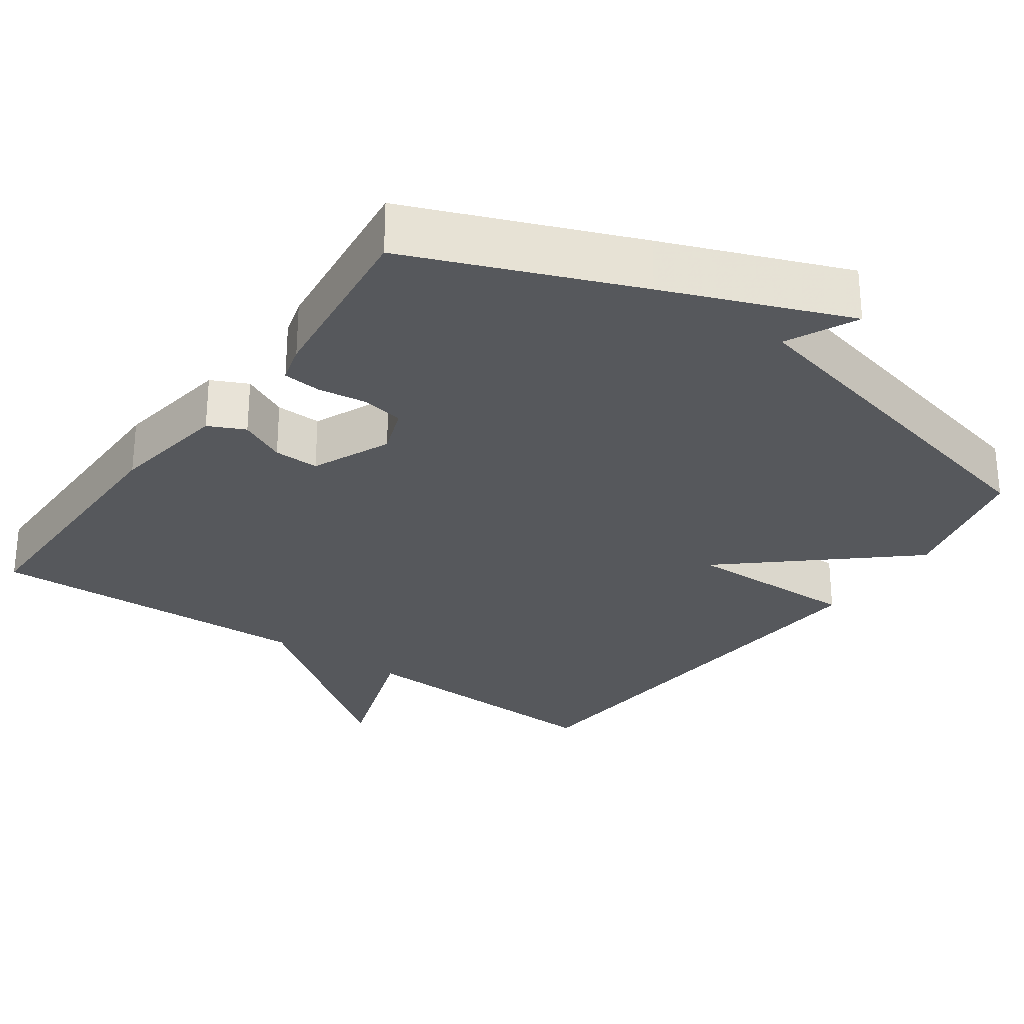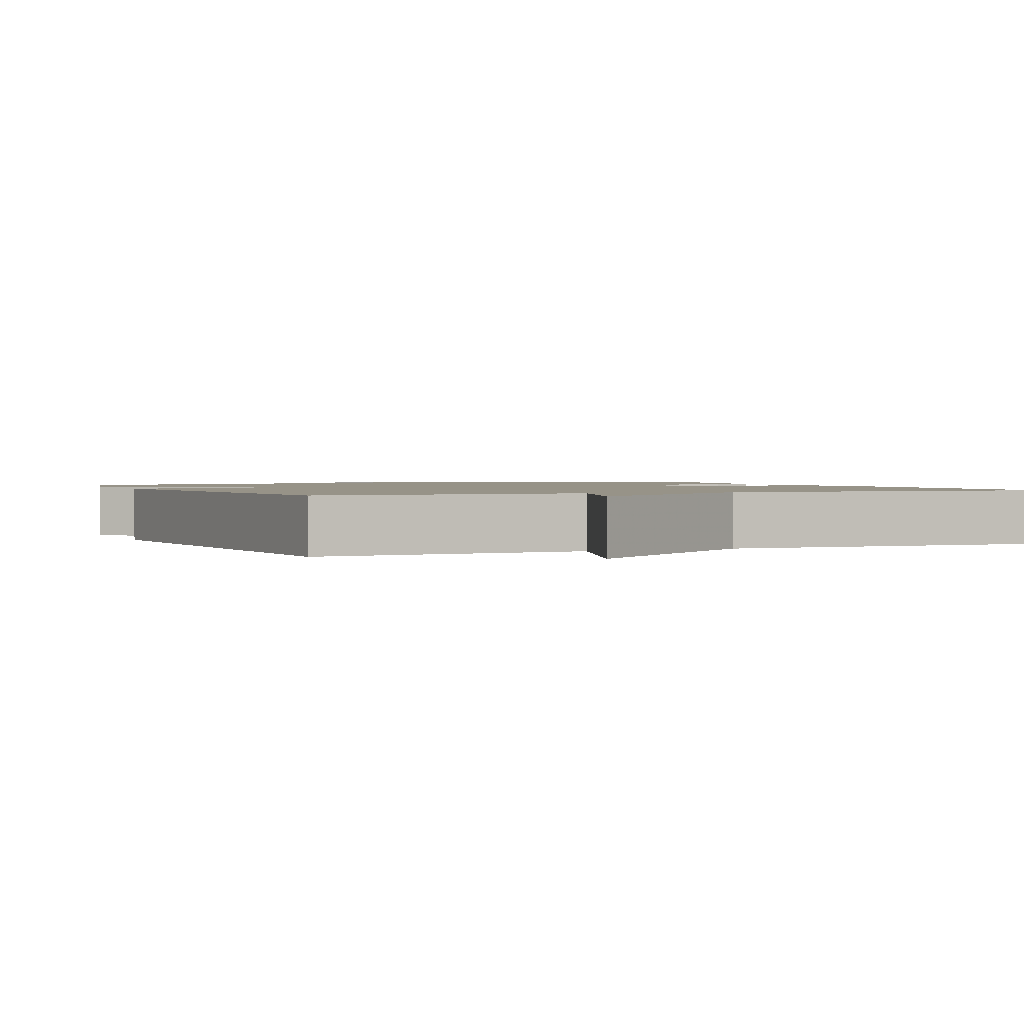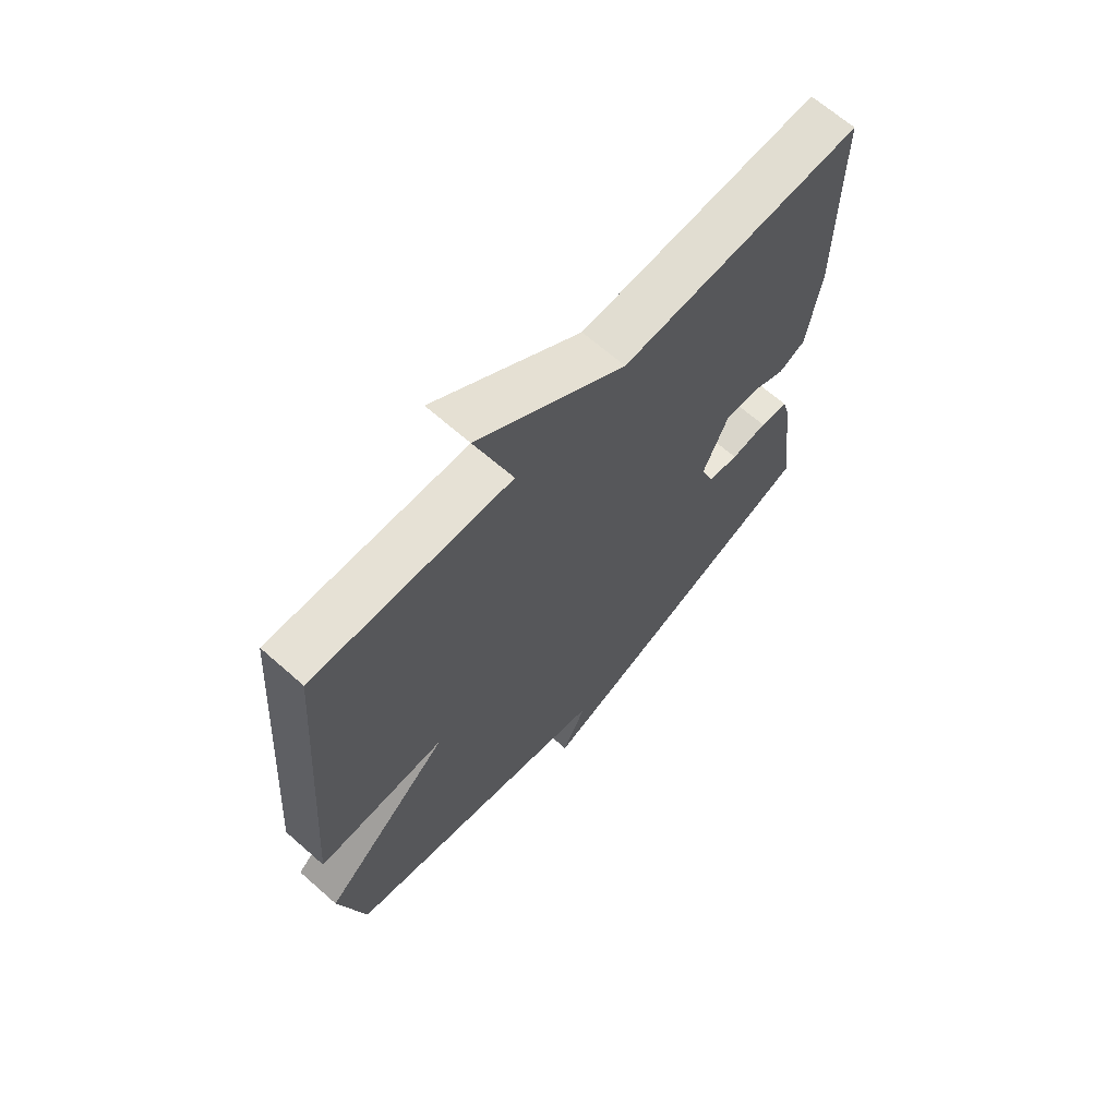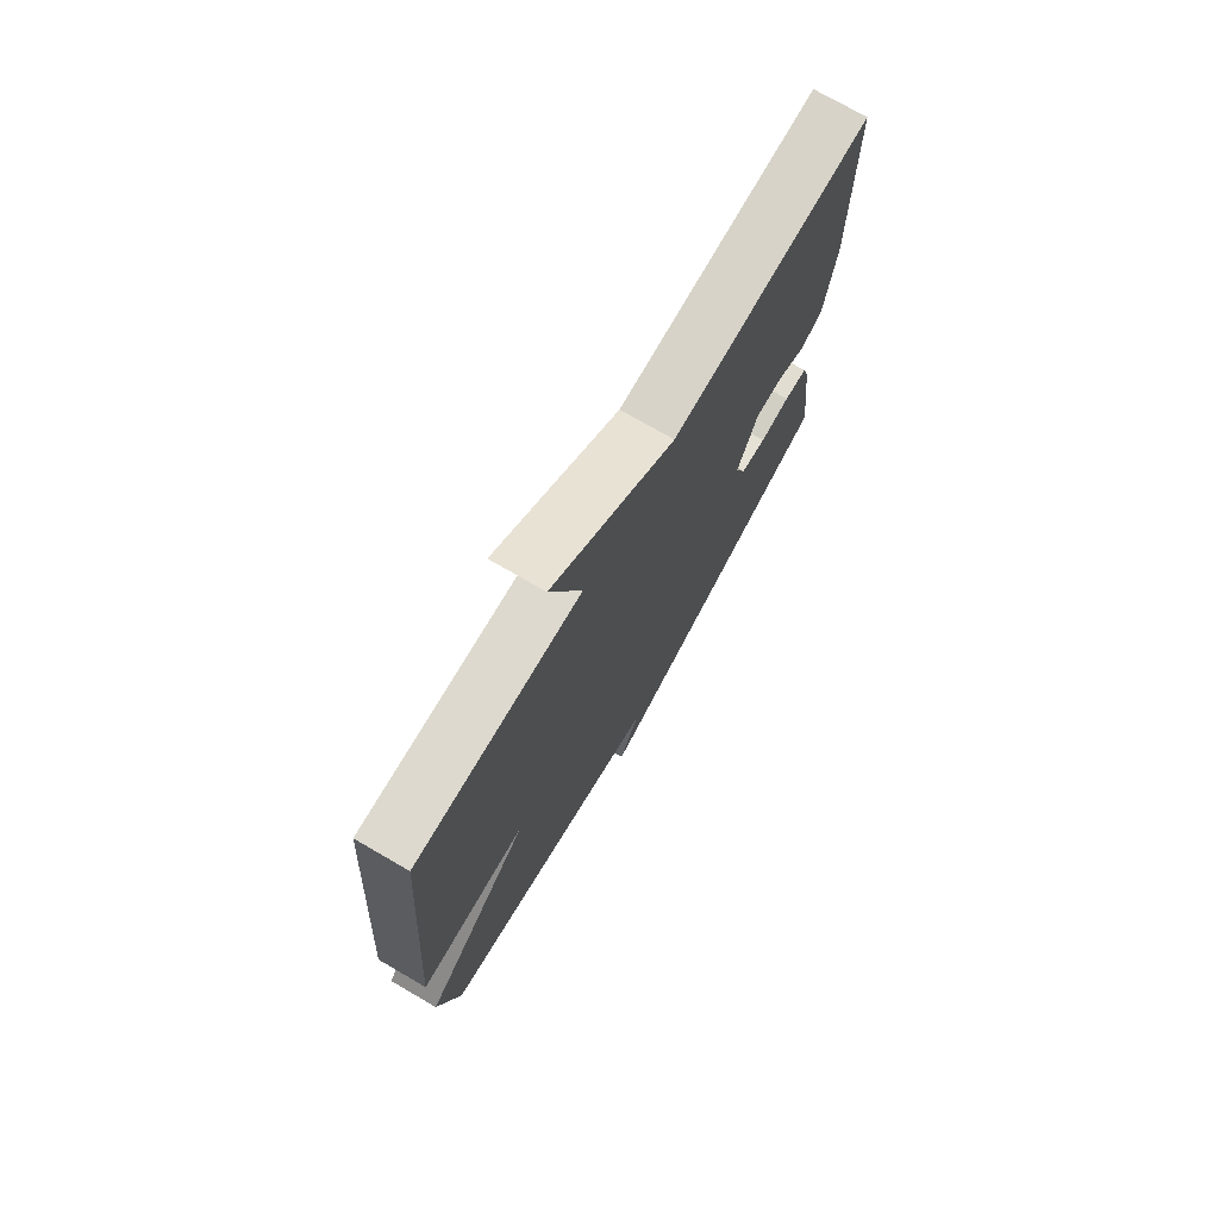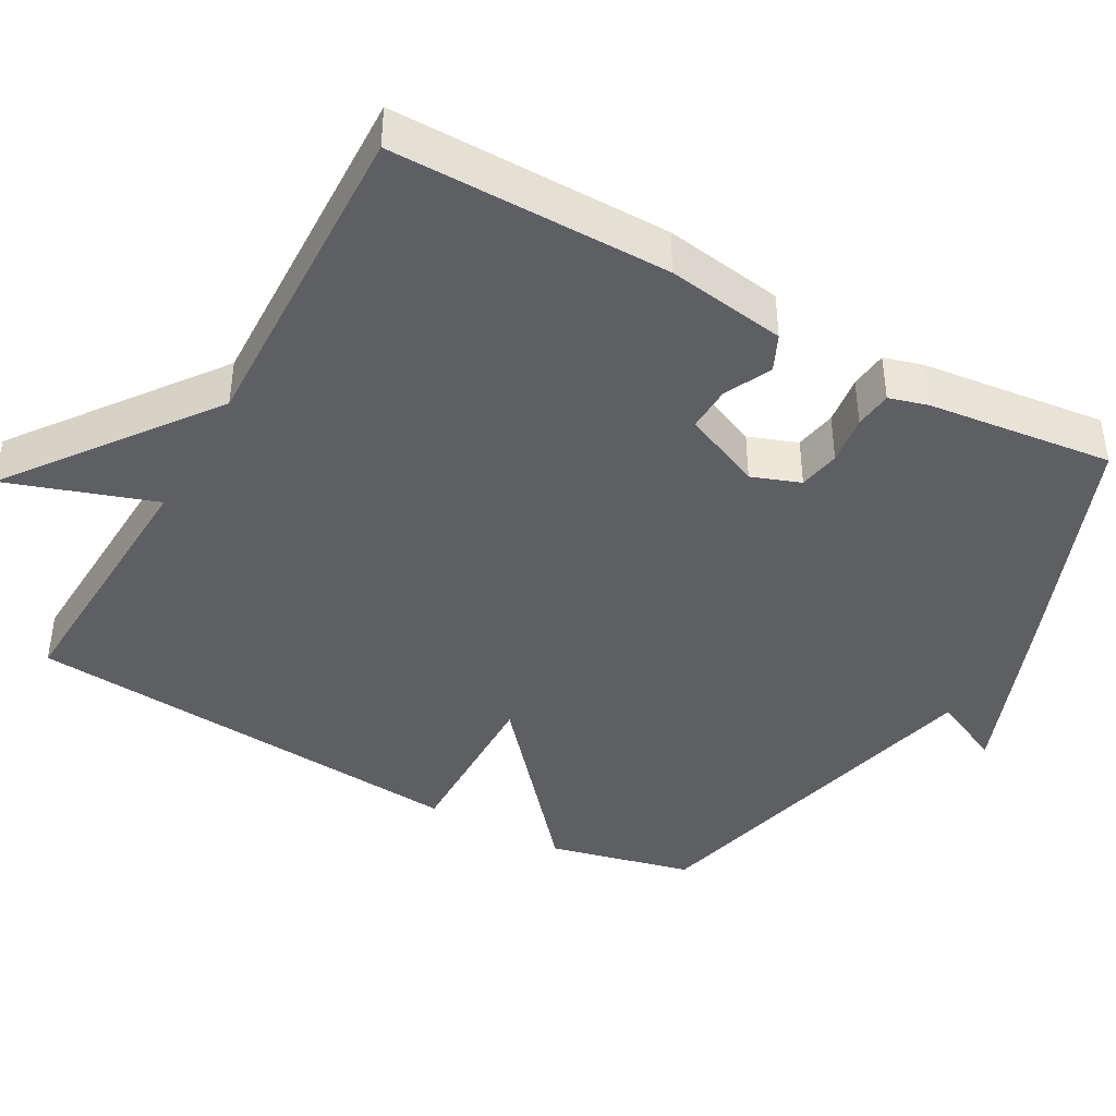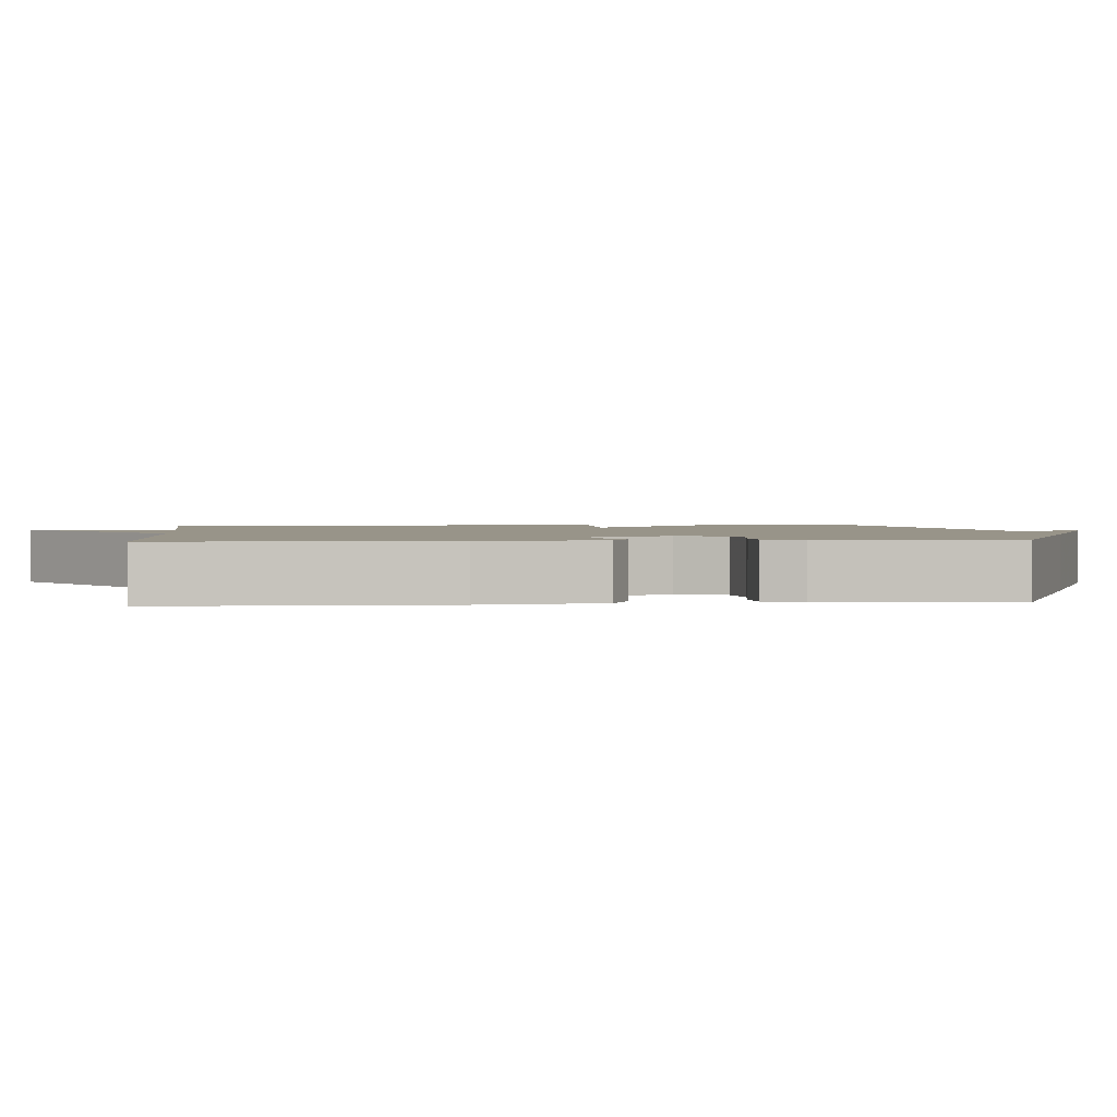
<metadata>
{"format":"obj","ext":"obj","renderer":"f3d","projection":"perspective","resolution":1024,"background":"white","views":[{"elev":-28.3,"azim":144.7,"up":"+Y"},{"elev":1.4,"azim":-23.3,"up":"+Y"},{"elev":66.7,"azim":-48.5,"up":"+Z"},{"elev":74.3,"azim":-59.9,"up":"+Z"},{"elev":-41.9,"azim":60.6,"up":"+Y"},{"elev":1.7,"azim":84.8,"up":"+Y"}]}
</metadata>
<code>
v 0.5 0.07 -0.5
v 0.198 0.07 -0.62
v -0.047 0.07 -0.715
v -0.002 0.07 -0.62
v -0.5 0.07 -0.5
v -0.547 0.07 -0.307
v -0.313 0.07 -0.103
v -0.547 0.07 -0.107
v -0.5 0.07 0.5
v -0.141 0.07 0.484
v -0.209 0.07 0.682
v 0.059 0.07 0.484
v 0.5 0.07 0.5
v 0.5 0.07 0.128
v 0.476 0.07 -0.032
v 0.427 0.07 -0.055
v 0.365 0.07 -0.025
v 0.304 0.07 -0.023
v 0.258 0.07 -0.129
v 0.282 0.07 -0.194
v 0.338 0.07 -0.204
v 0.404 0.07 -0.195
v 0.455 0.07 -0.2
v 0.47 0.07 -0.252
v 0.5 0 -0.5
v 0.198 0 -0.62
v -0.047 0 -0.715
v -0.002 0 -0.62
v -0.5 0 -0.5
v -0.547 0 -0.307
v -0.313 0 -0.103
v -0.547 0 -0.107
v -0.5 0 0.5
v -0.141 0 0.484
v -0.209 0 0.682
v 0.059 0 0.484
v 0.5 0 0.5
v 0.5 0 0.128
v 0.476 0 -0.032
v 0.427 0 -0.055
v 0.365 0 -0.025
v 0.304 0 -0.023
v 0.258 0 -0.129
v 0.282 0 -0.194
v 0.338 0 -0.204
v 0.404 0 -0.195
v 0.455 0 -0.2
v 0.47 0 -0.252
f 2 3 4
f 1 2 4
f 24 1 4
f 23 24 4
f 22 23 4
f 21 22 4
f 5 6 7
f 4 5 7
f 21 4 7
f 20 21 7
f 19 20 7
f 18 19 7
f 15 16 17
f 14 15 17
f 13 14 17
f 12 13 17
f 12 17 18
f 11 12 18
f 10 11 18
f 9 10 18
f 8 9 18
f 7 8 18
f 28 27 26
f 28 26 25
f 28 25 48
f 28 48 47
f 28 47 46
f 28 46 45
f 31 30 29
f 31 29 28
f 31 28 45
f 31 45 44
f 31 44 43
f 31 43 42
f 41 40 39
f 41 39 38
f 41 38 37
f 41 37 36
f 42 41 36
f 42 36 35
f 42 35 34
f 42 34 33
f 42 33 32
f 42 32 31
f 1 25 26 2
f 2 26 27 3
f 3 27 28 4
f 4 28 29 5
f 5 29 30 6
f 6 30 31 7
f 7 31 32 8
f 8 32 33 9
f 9 33 34 10
f 10 34 35 11
f 11 35 36 12
f 12 36 37 13
f 13 37 38 14
f 14 38 39 15
f 15 39 40 16
f 16 40 41 17
f 17 41 42 18
f 18 42 43 19
f 19 43 44 20
f 20 44 45 21
f 21 45 46 22
f 22 46 47 23
f 23 47 48 24
f 24 48 25 1

</code>
